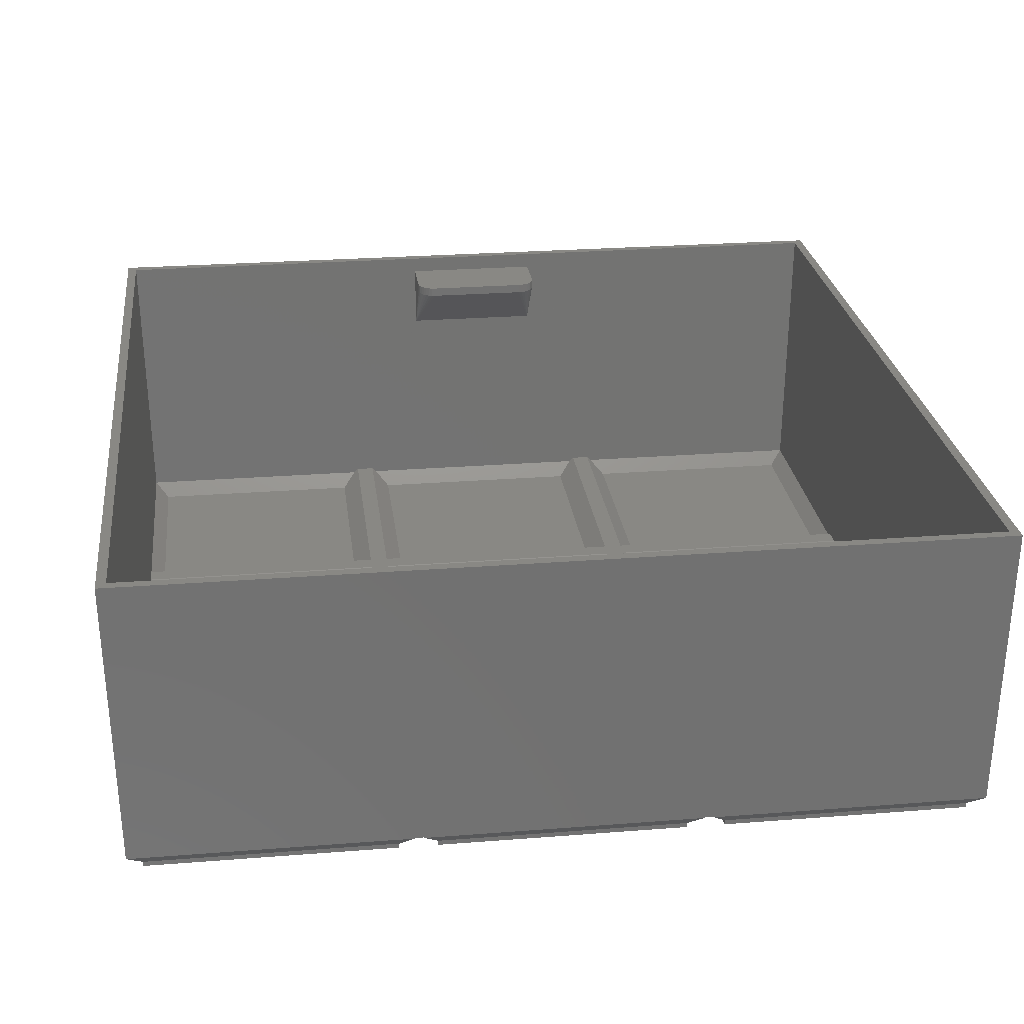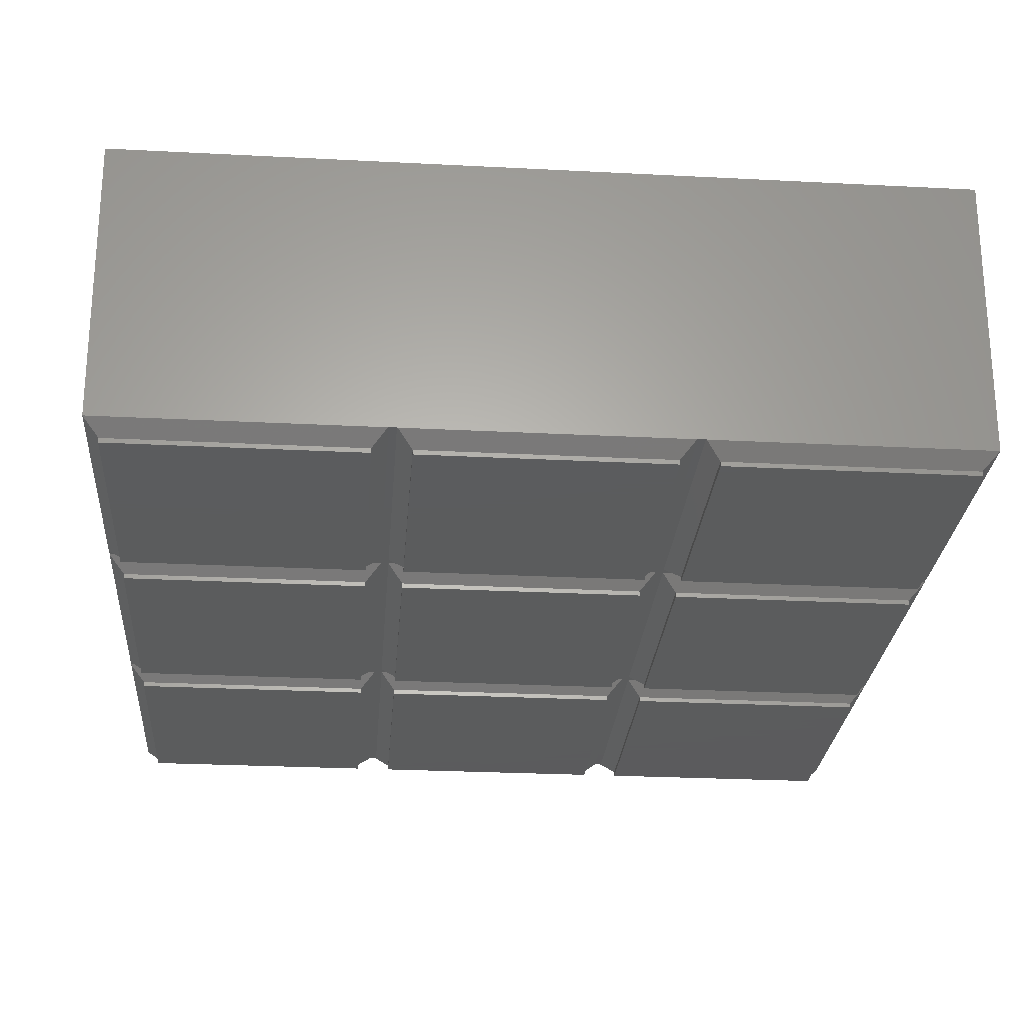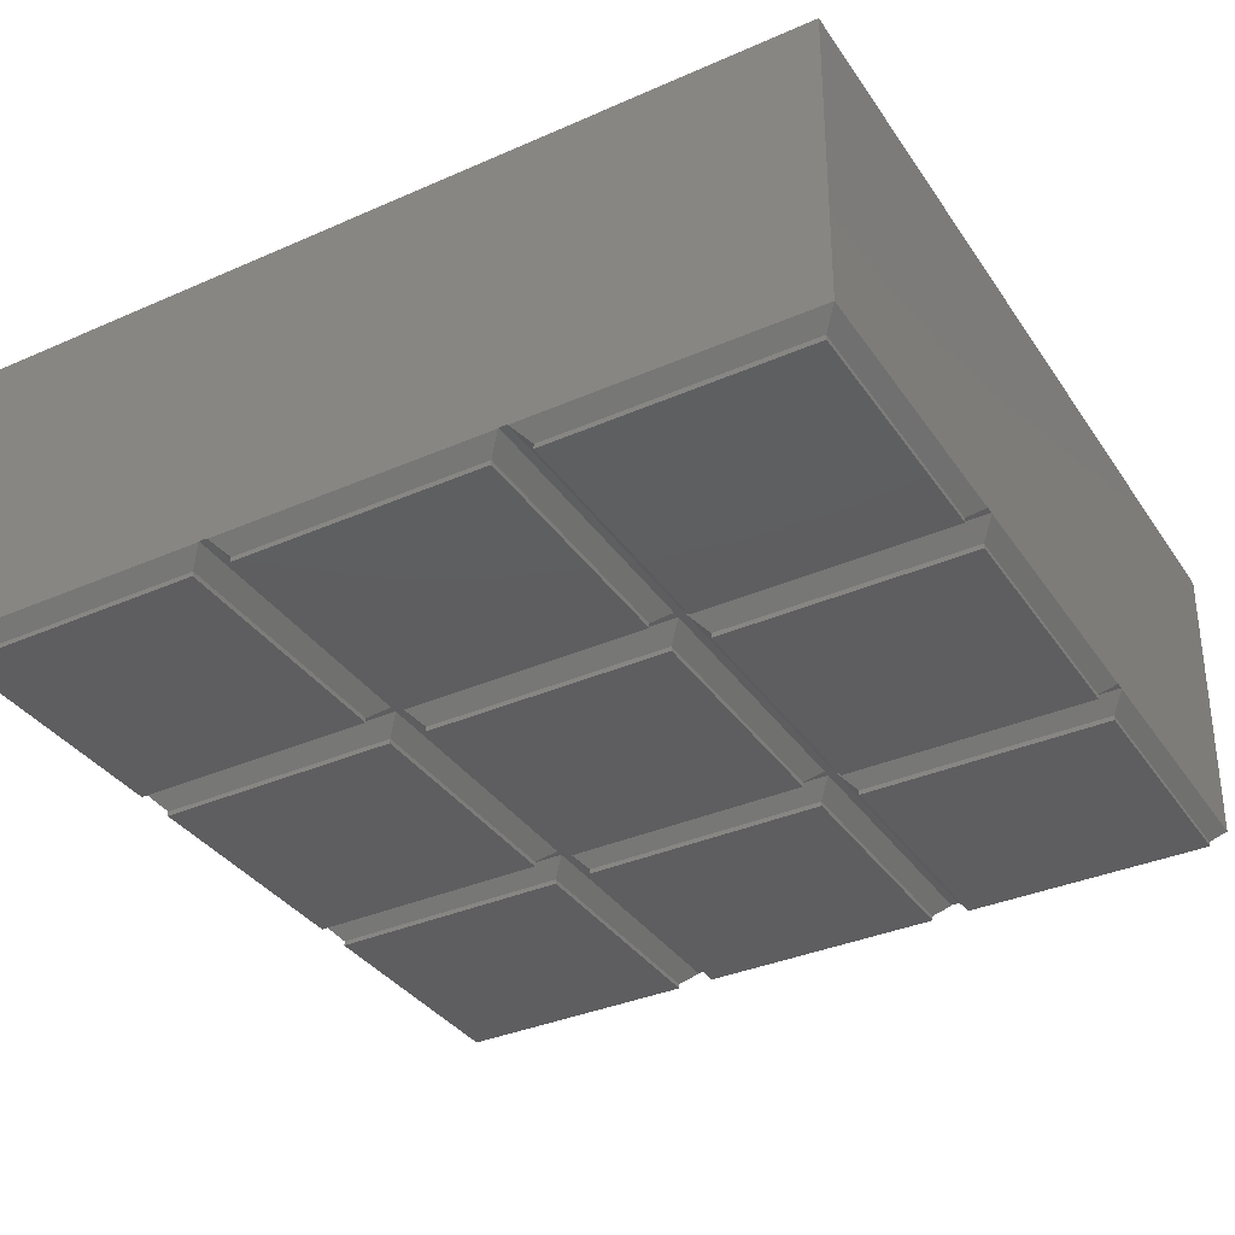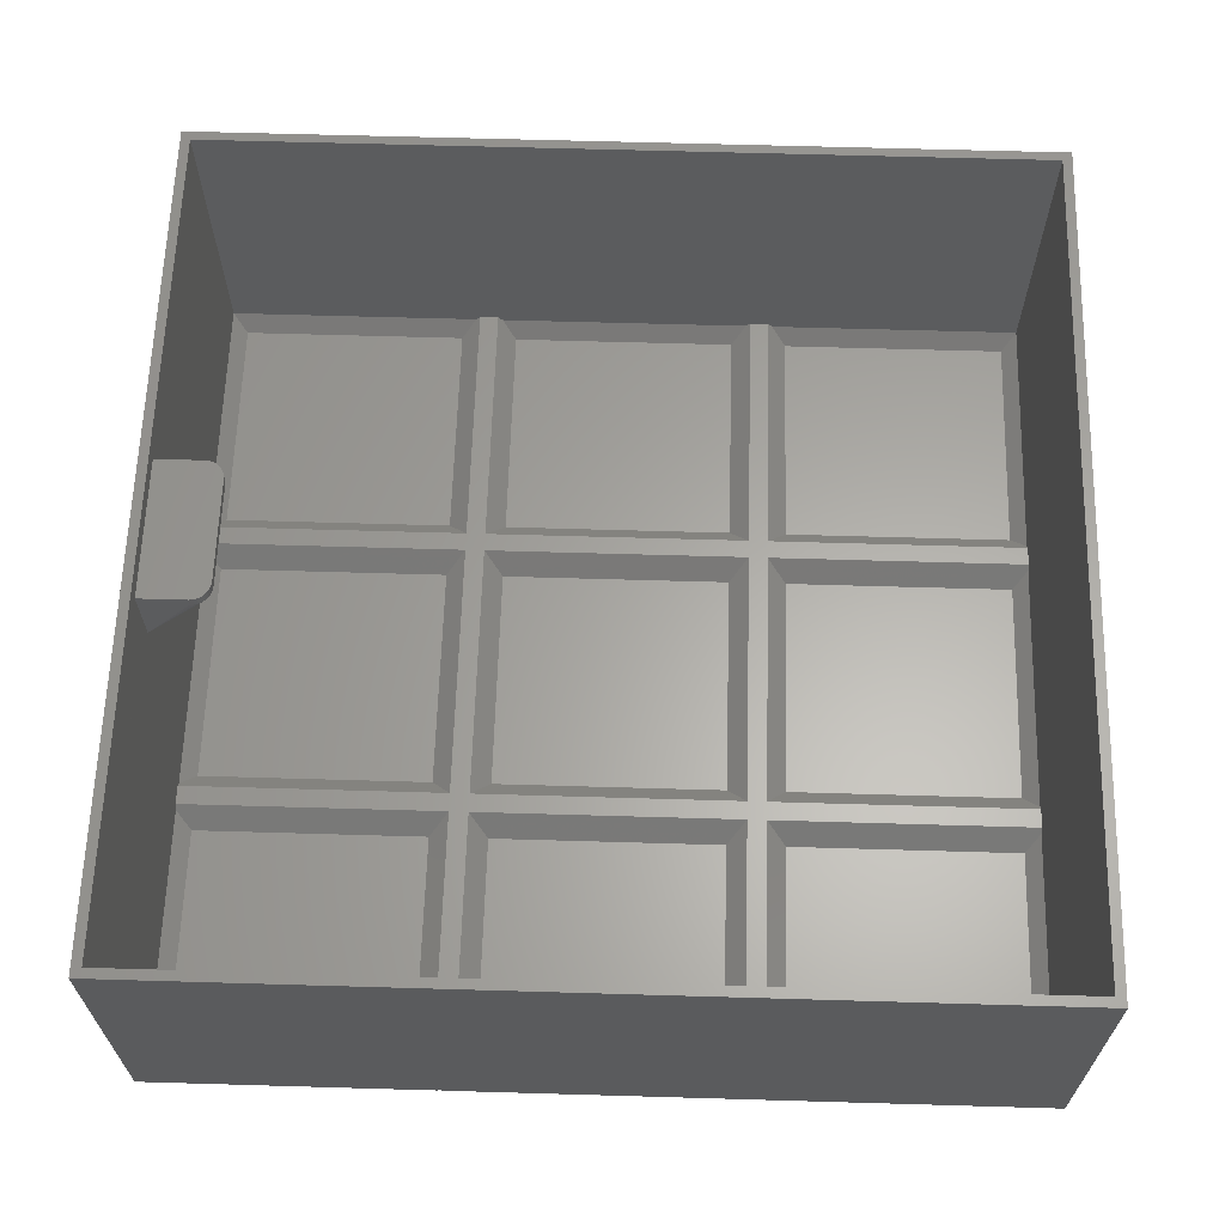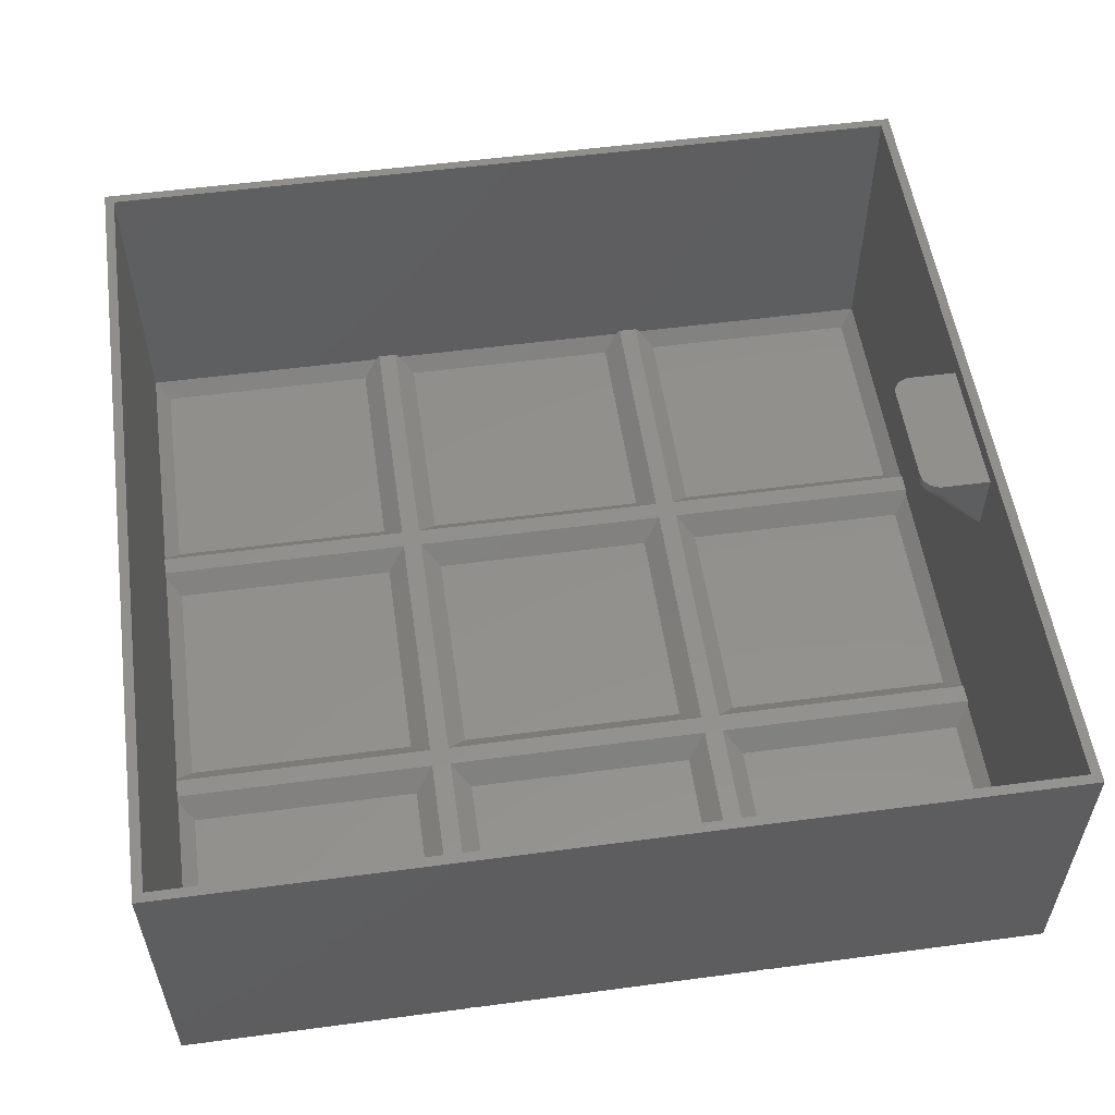
<metadata>
{"format":"stl","ext":"stl","renderer":"f3d","projection":"perspective","resolution":1024,"background":"white","views":[{"elev":26.0,"azim":172.9,"up":"+Z"},{"elev":-27.4,"azim":85.5,"up":"+Z"},{"elev":-35.9,"azim":119.9,"up":"+Z"},{"elev":62.6,"azim":91.7,"up":"+Z"},{"elev":53.5,"azim":-98.1,"up":"+Z"}]}
</metadata>
<code>
# stl→obj: 266 verts, 548 faces
v 13 -13 0.499
v 13 13 0
v 13 13 0.499
v 13 -13 0
v -13 -13 0
v -13 13 0
v -13 13 0.499
v -13 -13 0.499
v 14.6 -14.53 2.1
v 14.6 14.6 2.1
v 14.53 -14.53 2.031
v -14.53 -14.53 2.031
v -14.53 14.53 2.031
v -14.53 14.6 2.1
v 43 -13 0.499
v 43 13 0
v 43 13 0.499
v 43 -13 0
v 17 -13 0
v 17 13 0
v 17 13 0.499
v 17 -13 0.499
v 44.6 -14.53 2.1
v 44.6 14.6 2.1
v 44.53 -14.53 2.031
v 15.47 -14.53 2.031
v 15.4 -14.53 2.1
v 15.4 14.6 2.1
v 73 -13 0.499
v 73 13 0
v 73 13 0.499
v 73 -13 0
v 47 -13 0
v 47 13 0
v 47 13 0.499
v 47 -13 0.499
v 74.53 14.53 2.031
v 74.53 -14.53 2.031
v 45.47 -14.53 2.031
v 45.4 -14.53 2.1
v 45.4 14.6 2.1
v 74.53 14.6 2.1
v 13 17 0.499
v 13 43 0
v 13 43 0.499
v 13 17 0
v -13 17 0
v -13 43 0
v -13 43 0.499
v -13 17 0.499
v 14.6 44.6 2.1
v 14.6 15.4 2.1
v -14.53 15.4 2.1
v -14.53 15.47 2.031
v -14.53 44.53 2.031
v -14.53 44.6 2.1
v 43 17 0.499
v 43 43 0
v 43 43 0.499
v 43 17 0
v 17 17 0
v 17 43 0
v 17 43 0.499
v 17 17 0.499
v 44.6 44.6 2.1
v 44.6 15.4 2.1
v 15.4 15.4 2.1
v 15.4 44.6 2.1
v 73 17 0.499
v 73 43 0
v 73 43 0.499
v 73 17 0
v 47 17 0
v 47 43 0
v 47 43 0.499
v 47 17 0.499
v 74.53 44.53 2.031
v 74.53 15.47 2.031
v 74.53 15.4 2.1
v 45.4 15.4 2.1
v 45.4 44.6 2.1
v 74.53 44.6 2.1
v 13 47 0.499
v 13 73 0
v 13 73 0.499
v 13 47 0
v -13 47 0
v -13 73 0
v -13 73 0.499
v -13 47 0.499
v 14.6 74.53 2.1
v 14.53 74.53 2.031
v 14.6 45.4 2.1
v -14.53 45.4 2.1
v -14.53 45.47 2.031
v -14.53 74.53 2.031
v 43 47 0.499
v 43 73 0
v 43 73 0.499
v 43 47 0
v 17 47 0
v 17 73 0
v 17 73 0.499
v 17 47 0.499
v 44.6 74.53 2.1
v 44.53 74.53 2.031
v 44.6 45.4 2.1
v 15.4 45.4 2.1
v 15.4 74.53 2.1
v 15.47 74.53 2.031
v 73 47 0.499
v 73 73 0
v 73 73 0.499
v 73 47 0
v 47 47 0
v 47 73 0
v 47 73 0.499
v 47 47 0.499
v 74.53 74.53 2.031
v 74.53 45.47 2.031
v 74.53 45.4 2.1
v 45.4 45.4 2.1
v 45.4 74.53 2.1
v 45.47 74.53 2.031
v 75 75 33
v 73.99 73.99 33
v 75 -15 33
v -13.99 73.99 33
v -15 75 33
v -13.99 -13.99 33
v 73.99 -13.99 33
v -15 -15 33
v -12 12 0.999
v 12 -12 0.999
v 12 12 0.999
v -12 -12 0.999
v 14 -13.54 2.999
v 13.53 -13.53 2.531
v 14 14 2.999
v -13.53 -13.53 2.531
v -13.53 13.53 2.531
v -13.54 14 2.999
v 18 12 0.999
v 42 -12 0.999
v 42 12 0.999
v 18 -12 0.999
v 44 -13.54 2.999
v 43.53 -13.53 2.531
v 44 14 2.999
v 16.47 -13.53 2.531
v 16 -13.54 2.999
v 16 14 2.999
v 48 12 0.999
v 72 -12 0.999
v 72 12 0.999
v 48 -12 0.999
v 73.53 13.53 2.531
v 73.53 -13.53 2.531
v 46.47 -13.53 2.531
v 46 -13.54 2.999
v 46 14 2.999
v 73.54 14 2.999
v -12 42 0.999
v 12 18 0.999
v 12 42 0.999
v -12 18 0.999
v 14 44 2.999
v 14 16 2.999
v -13.54 16 2.999
v -13.53 16.47 2.531
v -13.53 43.53 2.531
v -13.54 44 2.999
v 18 42 0.999
v 42 18 0.999
v 42 42 0.999
v 18 18 0.999
v 44 44 2.999
v 44 16 2.999
v 16 16 2.999
v 16 44 2.999
v 48 42 0.999
v 72 18 0.999
v 72 42 0.999
v 48 18 0.999
v 73.53 43.53 2.531
v 73.53 16.47 2.531
v 73.54 16 2.999
v 46 16 2.999
v 46 44 2.999
v 73.54 44 2.999
v -12 72 0.999
v 12 48 0.999
v 12 72 0.999
v -12 48 0.999
v 14 73.54 2.999
v 13.53 73.53 2.531
v 14 46 2.999
v -13.54 46 2.999
v -13.53 46.47 2.531
v -13.53 73.53 2.531
v 18 72 0.999
v 42 48 0.999
v 42 72 0.999
v 18 48 0.999
v 44 73.54 2.999
v 43.53 73.53 2.531
v 44 46 2.999
v 16 46 2.999
v 16 73.54 2.999
v 16.47 73.53 2.531
v 48 72 0.999
v 72 48 0.999
v 72 72 0.999
v 48 48 0.999
v 73.53 73.53 2.531
v 73.53 46.47 2.531
v 73.54 46 2.999
v 46 46 2.999
v 46 73.54 2.999
v 46.47 73.53 2.531
v 22.51 -13.86 24.28
v 37.5 -13.97 31.25
v 37.5 -13.86 24.3
v 37.5 -13.86 24.29
v 37.49 -13.86 24.29
v 37.49 -13.86 24.28
v 22.5 -13.97 31.25
v 22.5 -13.86 24.3
v 22.5 -13.86 24.29
v 22.51 -13.86 24.29
v 22.65 -8.235 30.25
v 22.54 -8.61 30.25
v 36.27 -7.152 30.25
v 35.89 -7.038 30.25
v 22.84 -7.889 30.25
v 37.46 -8.61 31.25
v 37.35 -8.235 30.25
v 37.35 -8.235 31.25
v 37.46 -8.61 30.25
v 22.5 -9 30.25
v 22.54 -8.61 31.25
v 22.5 -9 31.25
v 37.5 -9 30.25
v 37.5 -9 31.25
v 23.39 -7.337 30.25
v 23.73 -7.152 30.25
v 37.16 -7.889 30.25
v 35.5 -7 30.25
v 24.5 -7 30.25
v 23.09 -7.586 30.25
v 24.11 -7.038 30.25
v 36.61 -7.337 30.25
v 36.91 -7.586 30.25
v 36.27 -7.152 31.25
v 36.61 -7.337 31.25
v 24.11 -7.038 31.25
v 24.5 -7 31.25
v 35.5 -7 31.25
v 35.89 -7.038 31.25
v 23.39 -7.337 31.25
v 23.73 -7.152 31.25
v 37.16 -7.889 31.25
v 23.09 -7.586 31.25
v 36.91 -7.586 31.25
v 22.84 -7.889 31.25
v 22.65 -8.235 31.25
f 1 2 3
f 2 1 4
f 5 2 4
f 2 5 6
f 5 7 6
f 7 5 8
f 2 7 3
f 7 2 6
f 5 1 8
f 1 5 4
f 9 3 10
f 3 9 1
f 1 9 11
f 8 11 12
f 11 8 1
f 8 13 7
f 13 8 12
f 3 14 10
f 7 14 3
f 14 7 13
f 15 16 17
f 16 15 18
f 19 16 18
f 16 19 20
f 19 21 20
f 21 19 22
f 16 21 17
f 21 16 20
f 19 15 22
f 15 19 18
f 23 17 24
f 17 23 15
f 15 23 25
f 22 25 26
f 25 22 15
f 27 21 22
f 27 22 26
f 21 27 28
f 17 28 24
f 28 17 21
f 29 30 31
f 30 29 32
f 33 30 32
f 30 33 34
f 33 35 34
f 35 33 36
f 30 35 31
f 35 30 34
f 33 29 36
f 29 33 32
f 37 29 31
f 29 37 38
f 36 38 39
f 38 36 29
f 40 35 36
f 40 36 39
f 35 40 41
f 31 42 37
f 35 42 31
f 42 35 41
f 43 44 45
f 44 43 46
f 47 44 46
f 44 47 48
f 47 49 48
f 49 47 50
f 44 49 45
f 49 44 48
f 47 43 50
f 43 47 46
f 51 43 45
f 43 51 52
f 50 53 54
f 43 53 50
f 53 43 52
f 50 55 49
f 55 50 54
f 45 56 51
f 49 56 45
f 56 49 55
f 57 58 59
f 58 57 60
f 61 58 60
f 58 61 62
f 61 63 62
f 63 61 64
f 58 63 59
f 63 58 62
f 61 57 64
f 57 61 60
f 65 57 59
f 57 65 66
f 64 66 67
f 66 64 57
f 64 68 63
f 68 64 67
f 59 68 65
f 68 59 63
f 69 70 71
f 70 69 72
f 73 70 72
f 70 73 74
f 73 75 74
f 75 73 76
f 70 75 71
f 75 70 74
f 73 69 76
f 69 73 72
f 77 69 71
f 69 77 78
f 76 79 80
f 69 79 76
f 79 69 78
f 76 81 75
f 81 76 80
f 71 82 77
f 75 82 71
f 82 75 81
f 83 84 85
f 84 83 86
f 87 84 86
f 84 87 88
f 87 89 88
f 89 87 90
f 84 89 85
f 89 84 88
f 87 83 90
f 83 87 86
f 91 85 92
f 91 83 85
f 83 91 93
f 90 94 95
f 83 94 90
f 94 83 93
f 90 96 89
f 96 90 95
f 85 96 92
f 96 85 89
f 97 98 99
f 98 97 100
f 101 98 100
f 98 101 102
f 101 103 102
f 103 101 104
f 98 103 99
f 103 98 102
f 101 97 104
f 97 101 100
f 105 99 106
f 105 97 99
f 97 105 107
f 104 107 108
f 107 104 97
f 103 109 110
f 104 109 103
f 109 104 108
f 99 110 106
f 110 99 103
f 111 112 113
f 112 111 114
f 115 112 114
f 112 115 116
f 115 117 116
f 117 115 118
f 112 117 113
f 117 112 116
f 115 111 118
f 111 115 114
f 119 111 113
f 111 119 120
f 118 121 122
f 111 121 118
f 121 111 120
f 117 123 124
f 118 123 117
f 123 118 122
f 113 124 119
f 124 113 117
f 125 126 127
f 125 128 126
f 128 129 130
f 129 128 125
f 131 127 126
f 130 127 131
f 130 132 127
f 132 130 129
f 56 93 51
f 93 56 94
f 14 52 10
f 52 14 53
f 10 28 27
f 28 10 67
f 67 52 68
f 51 68 52
f 10 27 9
f 67 10 52
f 68 51 108
f 93 108 51
f 108 93 109
f 109 93 91
f 68 107 65
f 107 68 108
f 28 66 24
f 66 28 67
f 24 41 40
f 41 24 80
f 80 66 81
f 65 81 66
f 24 40 23
f 80 24 66
f 81 65 122
f 107 122 65
f 122 107 123
f 123 107 105
f 41 79 42
f 79 41 80
f 81 121 82
f 121 81 122
f 94 96 95
f 96 94 129
f 56 129 94
f 53 56 55
f 53 55 54
f 56 53 129
f 132 53 14
f 12 14 13
f 132 14 12
f 53 132 129
f 121 119 125
f 119 121 120
f 125 82 121
f 79 82 125
f 82 79 77
f 77 79 78
f 127 79 125
f 42 38 37
f 79 127 42
f 42 127 38
f 26 23 27
f 23 26 25
f 27 132 9
f 12 9 132
f 9 12 11
f 132 27 127
f 23 127 27
f 40 127 23
f 38 40 39
f 40 38 127
f 106 109 105
f 109 106 110
f 105 125 123
f 119 123 125
f 123 119 124
f 125 105 129
f 109 129 105
f 91 129 109
f 96 91 92
f 91 96 129
f 133 134 135
f 134 133 136
f 137 135 134
f 137 134 138
f 135 137 139
f 134 140 138
f 140 134 136
f 141 136 133
f 136 141 140
f 133 142 141
f 142 133 135
f 142 135 139
f 143 144 145
f 144 143 146
f 147 145 144
f 147 144 148
f 145 147 149
f 144 150 148
f 150 144 146
f 151 143 152
f 143 151 146
f 146 151 150
f 143 149 152
f 149 143 145
f 153 154 155
f 154 153 156
f 154 157 155
f 157 154 158
f 154 159 158
f 159 154 156
f 160 153 161
f 153 160 156
f 156 160 159
f 153 162 161
f 155 162 153
f 162 155 157
f 163 164 165
f 164 163 166
f 164 167 165
f 167 164 168
f 164 169 168
f 166 169 164
f 169 166 170
f 171 166 163
f 166 171 170
f 163 172 171
f 172 163 165
f 172 165 167
f 173 174 175
f 174 173 176
f 174 177 175
f 177 174 178
f 174 179 178
f 179 174 176
f 180 176 173
f 176 180 179
f 173 177 180
f 177 173 175
f 181 182 183
f 182 181 184
f 182 185 183
f 185 182 186
f 182 187 186
f 187 182 184
f 187 184 188
f 189 184 181
f 184 189 188
f 181 190 189
f 183 190 181
f 190 183 185
f 191 192 193
f 192 191 194
f 193 195 196
f 192 195 193
f 195 192 197
f 192 198 197
f 194 198 192
f 198 194 199
f 200 194 191
f 194 200 199
f 191 196 200
f 196 191 193
f 201 202 203
f 202 201 204
f 203 205 206
f 202 205 203
f 205 202 207
f 202 208 207
f 208 202 204
f 209 201 210
f 209 204 201
f 204 209 208
f 201 206 210
f 206 201 203
f 211 212 213
f 212 211 214
f 212 215 213
f 215 212 216
f 212 217 216
f 217 212 214
f 217 214 218
f 219 211 220
f 219 214 211
f 214 219 218
f 211 215 220
f 215 211 213
f 169 139 168
f 139 169 142
f 198 167 197
f 167 198 172
f 197 208 209
f 208 197 180
f 180 167 179
f 168 179 167
f 197 209 195
f 180 197 167
f 179 168 152
f 139 152 168
f 152 139 151
f 151 139 137
f 179 149 178
f 149 179 152
f 208 177 207
f 177 208 180
f 207 218 219
f 218 207 189
f 189 177 188
f 178 188 177
f 207 219 205
f 189 207 177
f 188 178 161
f 149 161 178
f 161 149 160
f 160 149 147
f 218 190 217
f 190 218 189
f 188 162 187
f 162 188 161
f 198 200 128
f 200 198 199
f 128 172 198
f 172 170 171
f 169 172 128
f 172 169 170
f 130 169 128
f 142 140 141
f 169 130 142
f 142 130 140
f 217 215 216
f 215 217 126
f 190 126 217
f 186 190 185
f 187 190 186
f 190 187 126
f 131 187 162
f 158 162 157
f 131 162 158
f 187 131 126
f 150 221 148
f 221 150 151
f 131 222 130
f 131 223 222
f 131 224 223
f 160 224 131
f 224 160 224
f 224 160 224
f 224 160 224
f 224 160 225
f 147 225 160
f 226 147 226
f 225 147 226
f 225 147 225
f 158 160 131
f 160 158 159
f 227 130 222
f 228 130 227
f 229 130 228
f 137 229 229
f 137 229 229
f 137 229 229
f 137 229 230
f 151 230 230
f 151 230 221
f 148 226 147
f 226 148 221
f 221 151 221
f 230 151 137
f 229 137 130
f 140 137 138
f 137 140 130
f 210 205 209
f 205 210 206
f 209 128 195
f 200 195 128
f 195 200 196
f 128 209 126
f 205 126 209
f 219 126 205
f 215 219 220
f 219 215 126
f 229 231 229
f 231 229 232
f 226 233 225
f 233 226 234
f 229 235 229
f 235 229 231
f 236 237 238
f 237 236 239
f 240 241 232
f 241 240 242
f 228 232 229
f 232 228 240
f 223 239 243
f 239 223 224
f 222 243 244
f 243 222 223
f 230 245 246
f 245 230 230
f 224 247 237
f 247 224 224
f 227 240 228
f 240 227 242
f 226 234 226
f 234 226 248
f 226 249 248
f 249 226 221
f 229 235 250
f 235 229 229
f 221 251 249
f 251 221 221
f 224 252 253
f 252 224 225
f 252 254 255
f 254 252 233
f 249 256 257
f 256 249 251
f 248 257 258
f 257 248 249
f 221 246 251
f 246 221 230
f 244 239 236
f 239 244 243
f 224 237 239
f 237 224 224
f 234 258 259
f 258 234 248
f 246 260 261
f 260 246 245
f 238 247 262
f 247 238 237
f 245 229 250
f 229 245 230
f 245 263 260
f 263 245 250
f 225 252 225
f 252 225 233
f 233 259 254
f 259 233 234
f 262 253 264
f 253 262 247
f 247 224 253
f 224 247 224
f 251 261 256
f 261 251 246
f 231 265 235
f 265 231 266
f 232 266 231
f 266 232 241
f 235 263 250
f 263 235 265
f 253 255 264
f 255 253 252
f 258 244 236
f 258 236 238
f 258 238 262
f 258 262 264
f 258 264 255
f 258 255 254
f 258 254 259
f 244 258 222
f 257 222 258
f 242 257 256
f 242 256 261
f 242 261 260
f 242 260 263
f 242 263 265
f 242 265 266
f 242 266 241
f 257 242 227
f 257 227 222

</code>
